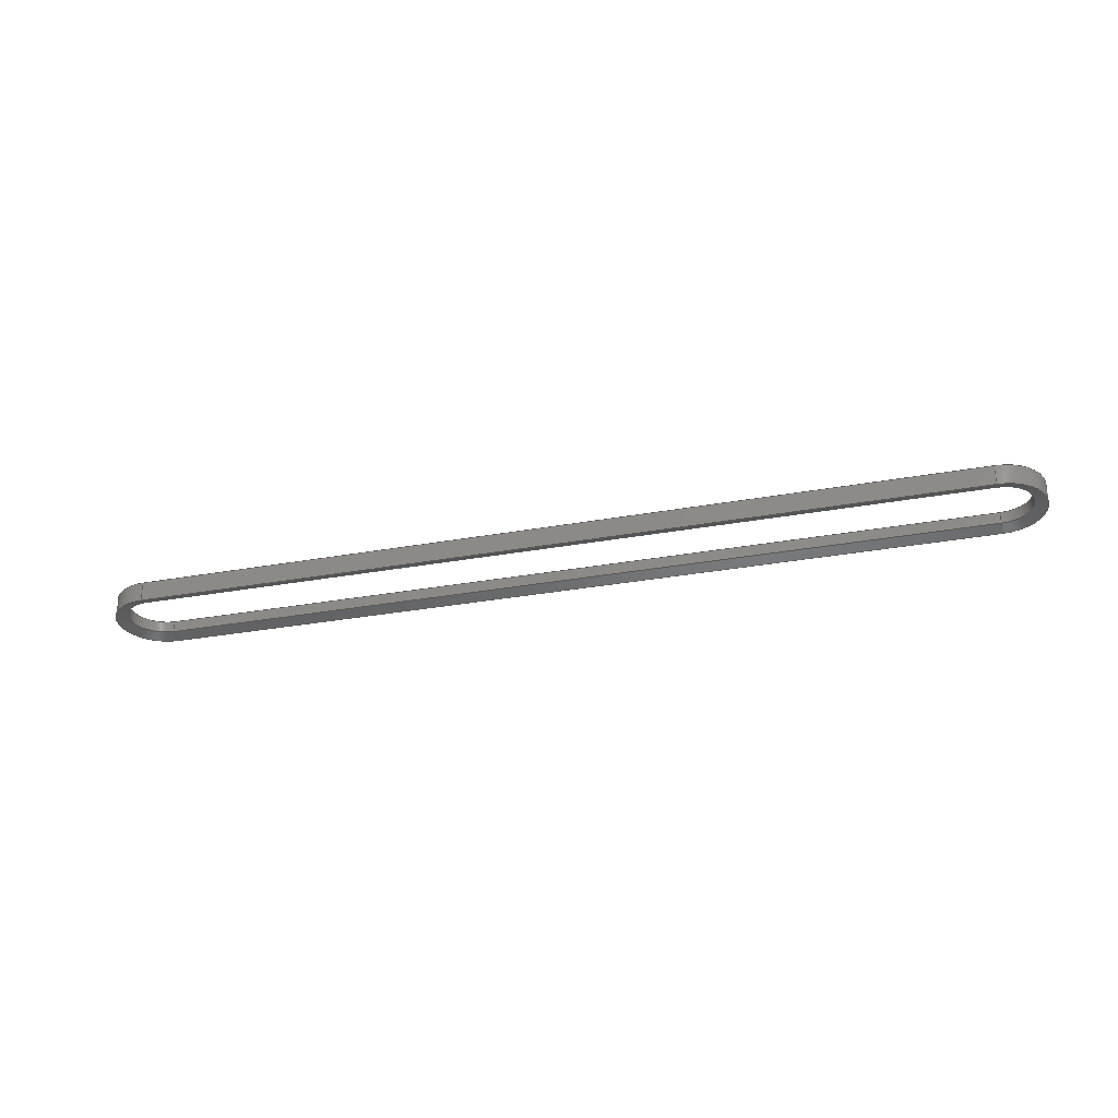
<metadata>
{"format":"step","ext":"step","renderer":"f3d","projection":"perspective","resolution":1024,"background":"white","views":[{"elev":-30.5,"azim":36.2,"up":"+Z"}]}
</metadata>
<code>
ISO-10303-21;
DATA;
#1=MECHANICAL_DESIGN_GEOMETRIC_PRESENTATION_REPRESENTATION('',(#4),#424);
#2=SHAPE_REPRESENTATION_RELATIONSHIP('SRR','None',#431,#3);
#3=ADVANCED_BREP_SHAPE_REPRESENTATION('',(#5),#423);
#4=STYLED_ITEM('',(#440),#5);
#5=MANIFOLD_SOLID_BREP('Solid1',#238);
#6=PLANE('',#266);
#7=PLANE('',#267);
#8=PLANE('',#268);
#9=PLANE('',#269);
#10=PLANE('',#278);
#11=PLANE('',#279);
#12=PLANE('',#280);
#13=PLANE('',#281);
#14=CYLINDRICAL_SURFACE('',#261,8.249);
#15=CYLINDRICAL_SURFACE('',#265,11.25);
#16=CYLINDRICAL_SURFACE('',#273,8.249);
#17=CYLINDRICAL_SURFACE('',#277,11.25);
#18=FACE_OUTER_BOUND('',#34,.T.);
#19=FACE_OUTER_BOUND('',#35,.T.);
#20=FACE_OUTER_BOUND('',#36,.T.);
#21=FACE_OUTER_BOUND('',#37,.T.);
#22=FACE_OUTER_BOUND('',#38,.T.);
#23=FACE_OUTER_BOUND('',#39,.T.);
#24=FACE_OUTER_BOUND('',#40,.T.);
#25=FACE_OUTER_BOUND('',#41,.T.);
#26=FACE_OUTER_BOUND('',#42,.T.);
#27=FACE_OUTER_BOUND('',#43,.T.);
#28=FACE_OUTER_BOUND('',#44,.T.);
#29=FACE_OUTER_BOUND('',#45,.T.);
#30=FACE_OUTER_BOUND('',#46,.T.);
#31=FACE_OUTER_BOUND('',#47,.T.);
#32=FACE_OUTER_BOUND('',#48,.T.);
#33=FACE_OUTER_BOUND('',#49,.T.);
#34=EDGE_LOOP('',(#154,#155,#156,#157));
#35=EDGE_LOOP('',(#158,#159,#160,#161));
#36=EDGE_LOOP('',(#162,#163,#164,#165));
#37=EDGE_LOOP('',(#166,#167,#168,#169));
#38=EDGE_LOOP('',(#170,#171,#172,#173));
#39=EDGE_LOOP('',(#174,#175,#176,#177));
#40=EDGE_LOOP('',(#178,#179,#180,#181));
#41=EDGE_LOOP('',(#182,#183,#184,#185));
#42=EDGE_LOOP('',(#186,#187,#188,#189));
#43=EDGE_LOOP('',(#190,#191,#192,#193));
#44=EDGE_LOOP('',(#194,#195,#196,#197));
#45=EDGE_LOOP('',(#198,#199,#200,#201));
#46=EDGE_LOOP('',(#202,#203,#204,#205));
#47=EDGE_LOOP('',(#206,#207,#208,#209));
#48=EDGE_LOOP('',(#210,#211,#212,#213));
#49=EDGE_LOOP('',(#214,#215,#216,#217));
#50=CIRCLE('',#259,8.249);
#51=CIRCLE('',#260,11.25);
#52=CIRCLE('',#262,8.249);
#53=CIRCLE('',#264,11.25);
#54=CIRCLE('',#271,8.249);
#55=CIRCLE('',#272,11.25);
#56=CIRCLE('',#274,8.249);
#57=CIRCLE('',#276,11.25);
#58=LINE('',#360,#82);
#59=LINE('',#364,#83);
#60=LINE('',#368,#84);
#61=LINE('',#371,#85);
#62=LINE('',#374,#86);
#63=LINE('',#377,#87);
#64=LINE('',#379,#88);
#65=LINE('',#380,#89);
#66=LINE('',#383,#90);
#67=LINE('',#385,#91);
#68=LINE('',#386,#92);
#69=LINE('',#389,#93);
#70=LINE('',#390,#94);
#71=LINE('',#393,#95);
#72=LINE('',#394,#96);
#73=LINE('',#396,#97);
#74=LINE('',#401,#98);
#75=LINE('',#406,#99);
#76=LINE('',#410,#100);
#77=LINE('',#412,#101);
#78=LINE('',#414,#102);
#79=LINE('',#415,#103);
#80=LINE('',#417,#104);
#81=LINE('',#419,#105);
#82=VECTOR('',#286,10);
#83=VECTOR('',#289,10);
#84=VECTOR('',#294,10);
#85=VECTOR('',#297,10);
#86=VECTOR('',#300,10);
#87=VECTOR('',#303,10);
#88=VECTOR('',#306,10);
#89=VECTOR('',#307,10);
#90=VECTOR('',#310,10);
#91=VECTOR('',#311,10);
#92=VECTOR('',#312,10);
#93=VECTOR('',#315,10);
#94=VECTOR('',#316,10);
#95=VECTOR('',#319,10);
#96=VECTOR('',#320,10);
#97=VECTOR('',#323,10);
#98=VECTOR('',#328,10);
#99=VECTOR('',#335,10);
#100=VECTOR('',#340,10);
#101=VECTOR('',#343,10);
#102=VECTOR('',#346,10);
#103=VECTOR('',#347,10);
#104=VECTOR('',#350,10);
#105=VECTOR('',#353,10);
#106=VERTEX_POINT('',#358);
#107=VERTEX_POINT('',#359);
#108=VERTEX_POINT('',#361);
#109=VERTEX_POINT('',#363);
#110=VERTEX_POINT('',#367);
#111=VERTEX_POINT('',#369);
#112=VERTEX_POINT('',#373);
#113=VERTEX_POINT('',#375);
#114=VERTEX_POINT('',#382);
#115=VERTEX_POINT('',#384);
#116=VERTEX_POINT('',#388);
#117=VERTEX_POINT('',#392);
#118=VERTEX_POINT('',#398);
#119=VERTEX_POINT('',#400);
#120=VERTEX_POINT('',#404);
#121=VERTEX_POINT('',#408);
#122=EDGE_CURVE('',#106,#107,#58,.T.);
#123=EDGE_CURVE('',#108,#106,#50,.T.);
#124=EDGE_CURVE('',#109,#108,#59,.T.);
#125=EDGE_CURVE('',#109,#107,#51,.T.);
#126=EDGE_CURVE('',#110,#106,#60,.T.);
#127=EDGE_CURVE('',#111,#110,#52,.T.);
#128=EDGE_CURVE('',#108,#111,#61,.T.);
#129=EDGE_CURVE('',#112,#110,#62,.T.);
#130=EDGE_CURVE('',#113,#112,#53,.T.);
#131=EDGE_CURVE('',#111,#113,#63,.T.);
#132=EDGE_CURVE('',#107,#112,#64,.T.);
#133=EDGE_CURVE('',#113,#109,#65,.T.);
#134=EDGE_CURVE('',#114,#108,#66,.T.);
#135=EDGE_CURVE('',#115,#114,#67,.T.);
#136=EDGE_CURVE('',#115,#109,#68,.T.);
#137=EDGE_CURVE('',#116,#111,#69,.T.);
#138=EDGE_CURVE('',#114,#116,#70,.T.);
#139=EDGE_CURVE('',#117,#113,#71,.T.);
#140=EDGE_CURVE('',#116,#117,#72,.T.);
#141=EDGE_CURVE('',#117,#115,#73,.T.);
#142=EDGE_CURVE('',#118,#114,#54,.T.);
#143=EDGE_CURVE('',#119,#118,#74,.T.);
#144=EDGE_CURVE('',#119,#115,#55,.T.);
#145=EDGE_CURVE('',#120,#116,#56,.T.);
#146=EDGE_CURVE('',#118,#120,#75,.T.);
#147=EDGE_CURVE('',#121,#117,#57,.T.);
#148=EDGE_CURVE('',#120,#121,#76,.T.);
#149=EDGE_CURVE('',#121,#119,#77,.T.);
#150=EDGE_CURVE('',#106,#118,#78,.T.);
#151=EDGE_CURVE('',#107,#119,#79,.T.);
#152=EDGE_CURVE('',#110,#120,#80,.T.);
#153=EDGE_CURVE('',#112,#121,#81,.T.);
#154=ORIENTED_EDGE('',*,*,#122,.F.);
#155=ORIENTED_EDGE('',*,*,#123,.F.);
#156=ORIENTED_EDGE('',*,*,#124,.F.);
#157=ORIENTED_EDGE('',*,*,#125,.T.);
#158=ORIENTED_EDGE('',*,*,#126,.F.);
#159=ORIENTED_EDGE('',*,*,#127,.F.);
#160=ORIENTED_EDGE('',*,*,#128,.F.);
#161=ORIENTED_EDGE('',*,*,#123,.T.);
#162=ORIENTED_EDGE('',*,*,#129,.F.);
#163=ORIENTED_EDGE('',*,*,#130,.F.);
#164=ORIENTED_EDGE('',*,*,#131,.F.);
#165=ORIENTED_EDGE('',*,*,#127,.T.);
#166=ORIENTED_EDGE('',*,*,#132,.F.);
#167=ORIENTED_EDGE('',*,*,#125,.F.);
#168=ORIENTED_EDGE('',*,*,#133,.F.);
#169=ORIENTED_EDGE('',*,*,#130,.T.);
#170=ORIENTED_EDGE('',*,*,#124,.T.);
#171=ORIENTED_EDGE('',*,*,#134,.F.);
#172=ORIENTED_EDGE('',*,*,#135,.F.);
#173=ORIENTED_EDGE('',*,*,#136,.T.);
#174=ORIENTED_EDGE('',*,*,#128,.T.);
#175=ORIENTED_EDGE('',*,*,#137,.F.);
#176=ORIENTED_EDGE('',*,*,#138,.F.);
#177=ORIENTED_EDGE('',*,*,#134,.T.);
#178=ORIENTED_EDGE('',*,*,#131,.T.);
#179=ORIENTED_EDGE('',*,*,#139,.F.);
#180=ORIENTED_EDGE('',*,*,#140,.F.);
#181=ORIENTED_EDGE('',*,*,#137,.T.);
#182=ORIENTED_EDGE('',*,*,#133,.T.);
#183=ORIENTED_EDGE('',*,*,#136,.F.);
#184=ORIENTED_EDGE('',*,*,#141,.F.);
#185=ORIENTED_EDGE('',*,*,#139,.T.);
#186=ORIENTED_EDGE('',*,*,#135,.T.);
#187=ORIENTED_EDGE('',*,*,#142,.F.);
#188=ORIENTED_EDGE('',*,*,#143,.F.);
#189=ORIENTED_EDGE('',*,*,#144,.T.);
#190=ORIENTED_EDGE('',*,*,#138,.T.);
#191=ORIENTED_EDGE('',*,*,#145,.F.);
#192=ORIENTED_EDGE('',*,*,#146,.F.);
#193=ORIENTED_EDGE('',*,*,#142,.T.);
#194=ORIENTED_EDGE('',*,*,#140,.T.);
#195=ORIENTED_EDGE('',*,*,#147,.F.);
#196=ORIENTED_EDGE('',*,*,#148,.F.);
#197=ORIENTED_EDGE('',*,*,#145,.T.);
#198=ORIENTED_EDGE('',*,*,#141,.T.);
#199=ORIENTED_EDGE('',*,*,#144,.F.);
#200=ORIENTED_EDGE('',*,*,#149,.F.);
#201=ORIENTED_EDGE('',*,*,#147,.T.);
#202=ORIENTED_EDGE('',*,*,#143,.T.);
#203=ORIENTED_EDGE('',*,*,#150,.F.);
#204=ORIENTED_EDGE('',*,*,#122,.T.);
#205=ORIENTED_EDGE('',*,*,#151,.T.);
#206=ORIENTED_EDGE('',*,*,#146,.T.);
#207=ORIENTED_EDGE('',*,*,#152,.F.);
#208=ORIENTED_EDGE('',*,*,#126,.T.);
#209=ORIENTED_EDGE('',*,*,#150,.T.);
#210=ORIENTED_EDGE('',*,*,#148,.T.);
#211=ORIENTED_EDGE('',*,*,#153,.F.);
#212=ORIENTED_EDGE('',*,*,#129,.T.);
#213=ORIENTED_EDGE('',*,*,#152,.T.);
#214=ORIENTED_EDGE('',*,*,#149,.T.);
#215=ORIENTED_EDGE('',*,*,#151,.F.);
#216=ORIENTED_EDGE('',*,*,#132,.T.);
#217=ORIENTED_EDGE('',*,*,#153,.T.);
#218=CONICAL_SURFACE('',#258,9.749,1.222);
#219=CONICAL_SURFACE('',#263,9.749,1.222);
#220=CONICAL_SURFACE('',#270,9.749,1.222);
#221=CONICAL_SURFACE('',#275,9.749,1.222);
#222=ADVANCED_FACE('',(#18),#218,.F.);
#223=ADVANCED_FACE('',(#19),#14,.F.);
#224=ADVANCED_FACE('',(#20),#219,.F.);
#225=ADVANCED_FACE('',(#21),#15,.T.);
#226=ADVANCED_FACE('',(#22),#6,.T.);
#227=ADVANCED_FACE('',(#23),#7,.T.);
#228=ADVANCED_FACE('',(#24),#8,.T.);
#229=ADVANCED_FACE('',(#25),#9,.T.);
#230=ADVANCED_FACE('',(#26),#220,.F.);
#231=ADVANCED_FACE('',(#27),#16,.F.);
#232=ADVANCED_FACE('',(#28),#221,.F.);
#233=ADVANCED_FACE('',(#29),#17,.T.);
#234=ADVANCED_FACE('',(#30),#10,.T.);
#235=ADVANCED_FACE('',(#31),#11,.T.);
#236=ADVANCED_FACE('',(#32),#12,.T.);
#237=ADVANCED_FACE('',(#33),#13,.T.);
#238=CLOSED_SHELL('',(#222,#223,#224,#225,#226,#227,#228,#229,#230,#231,
#232,#233,#234,#235,#236,#237));
#239=DERIVED_UNIT_ELEMENT(#241,1);
#240=DERIVED_UNIT_ELEMENT(#426,3);
#241=(
MASS_UNIT()
NAMED_UNIT(*)
SI_UNIT($,.GRAM.)
);
#242=DERIVED_UNIT((#239,#240));
#243=MEASURE_REPRESENTATION_ITEM('density measure',
POSITIVE_RATIO_MEASURE(0.93),#242);
#244=PROPERTY_DEFINITION_REPRESENTATION(#249,#246);
#245=PROPERTY_DEFINITION_REPRESENTATION(#250,#247);
#246=REPRESENTATION('material name',(#248),#423);
#247=REPRESENTATION('density',(#243),#423);
#248=DESCRIPTIVE_REPRESENTATION_ITEM('Rubber','Rubber');
#249=PROPERTY_DEFINITION('material property','material name',#433);
#250=PROPERTY_DEFINITION('material property','density of part',#433);
#251=DATE_TIME_ROLE('creation_date');
#252=APPLIED_DATE_AND_TIME_ASSIGNMENT(#253,#251,(#433));
#253=DATE_AND_TIME(#254,#255);
#254=CALENDAR_DATE(2022,22,1);
#255=LOCAL_TIME(0,0,0,#256);
#256=COORDINATED_UNIVERSAL_TIME_OFFSET(0,0,.BEHIND.);
#257=AXIS2_PLACEMENT_3D('placement',#356,#282,#283);
#258=AXIS2_PLACEMENT_3D('',#357,#284,#285);
#259=AXIS2_PLACEMENT_3D('',#362,#287,#288);
#260=AXIS2_PLACEMENT_3D('',#365,#290,#291);
#261=AXIS2_PLACEMENT_3D('',#366,#292,#293);
#262=AXIS2_PLACEMENT_3D('',#370,#295,#296);
#263=AXIS2_PLACEMENT_3D('',#372,#298,#299);
#264=AXIS2_PLACEMENT_3D('',#376,#301,#302);
#265=AXIS2_PLACEMENT_3D('',#378,#304,#305);
#266=AXIS2_PLACEMENT_3D('',#381,#308,#309);
#267=AXIS2_PLACEMENT_3D('',#387,#313,#314);
#268=AXIS2_PLACEMENT_3D('',#391,#317,#318);
#269=AXIS2_PLACEMENT_3D('',#395,#321,#322);
#270=AXIS2_PLACEMENT_3D('',#397,#324,#325);
#271=AXIS2_PLACEMENT_3D('',#399,#326,#327);
#272=AXIS2_PLACEMENT_3D('',#402,#329,#330);
#273=AXIS2_PLACEMENT_3D('',#403,#331,#332);
#274=AXIS2_PLACEMENT_3D('',#405,#333,#334);
#275=AXIS2_PLACEMENT_3D('',#407,#336,#337);
#276=AXIS2_PLACEMENT_3D('',#409,#338,#339);
#277=AXIS2_PLACEMENT_3D('',#411,#341,#342);
#278=AXIS2_PLACEMENT_3D('',#413,#344,#345);
#279=AXIS2_PLACEMENT_3D('',#416,#348,#349);
#280=AXIS2_PLACEMENT_3D('',#418,#351,#352);
#281=AXIS2_PLACEMENT_3D('',#420,#354,#355);
#282=DIRECTION('axis',(0,0,1));
#283=DIRECTION('refdir',(1,0,0));
#284=DIRECTION('center_axis',(0,0,-1));
#285=DIRECTION('ref_axis',(0.3654,-0.9309,0));
#286=DIRECTION('',(-0.3433,0.8747,-0.342));
#287=DIRECTION('center_axis',(0,0,-1));
#288=DIRECTION('ref_axis',(0.3654,-0.9309,0));
#289=DIRECTION('',(-0.3433,0.8747,0.342));
#290=DIRECTION('center_axis',(0,0,-1));
#291=DIRECTION('ref_axis',(0.3654,-0.9309,0));
#292=DIRECTION('center_axis',(0,0,-1));
#293=DIRECTION('ref_axis',(0.3654,-0.9309,0));
#294=DIRECTION('',(3.466e-17,-8.831e-17,-1));
#295=DIRECTION('center_axis',(0,0,-1));
#296=DIRECTION('ref_axis',(0.3654,-0.9309,0));
#297=DIRECTION('',(3.466e-17,-8.831e-17,1));
#298=DIRECTION('center_axis',(0,0,1));
#299=DIRECTION('ref_axis',(0.3654,-0.9309,0));
#300=DIRECTION('',(0.3433,-0.8747,-0.342));
#301=DIRECTION('center_axis',(0,0,-1));
#302=DIRECTION('ref_axis',(0.3654,-0.9309,0));
#303=DIRECTION('',(0.3433,-0.8747,0.342));
#304=DIRECTION('center_axis',(0,0,-1));
#305=DIRECTION('ref_axis',(0.3654,-0.9309,0));
#306=DIRECTION('',(-4.962e-17,1.264e-16,1));
#307=DIRECTION('',(-4.962e-17,1.264e-16,-1));
#308=DIRECTION('center_axis',(-0.125,0.3184,-0.9397));
#309=DIRECTION('ref_axis',(-0.9913,0,0.1318));
#310=DIRECTION('',(-0.9309,-0.3654,0));
#311=DIRECTION('',(-0.3433,0.8747,0.342));
#312=DIRECTION('',(-0.9309,-0.3654,0));
#313=DIRECTION('center_axis',(-0.3654,0.9309,9.487e-17));
#314=DIRECTION('ref_axis',(0,-1.019e-16,1));
#315=DIRECTION('',(-0.9309,-0.3654,0));
#316=DIRECTION('',(3.466e-17,-8.831e-17,1));
#317=DIRECTION('center_axis',(-0.125,0.3184,0.9397));
#318=DIRECTION('ref_axis',(0.9913,0,0.1318));
#319=DIRECTION('',(-0.9309,-0.3654,0));
#320=DIRECTION('',(0.3433,-0.8747,0.342));
#321=DIRECTION('center_axis',(0.3654,-0.9309,-1.358e-16));
#322=DIRECTION('ref_axis',(0,1.459e-16,-1));
#323=DIRECTION('',(-4.962e-17,1.264e-16,-1));
#324=DIRECTION('center_axis',(0,0,-1));
#325=DIRECTION('ref_axis',(-0.3654,0.9309,0));
#326=DIRECTION('center_axis',(0,0,-1));
#327=DIRECTION('ref_axis',(-0.3654,0.9309,0));
#328=DIRECTION('',(0.3433,-0.8747,0.342));
#329=DIRECTION('center_axis',(0,0,-1));
#330=DIRECTION('ref_axis',(-0.3654,0.9309,0));
#331=DIRECTION('center_axis',(0,0,-1));
#332=DIRECTION('ref_axis',(-0.3654,0.9309,0));
#333=DIRECTION('center_axis',(0,0,-1));
#334=DIRECTION('ref_axis',(-0.3654,0.9309,0));
#335=DIRECTION('',(-3.466e-17,8.831e-17,1));
#336=DIRECTION('center_axis',(0,0,1));
#337=DIRECTION('ref_axis',(-0.3654,0.9309,0));
#338=DIRECTION('center_axis',(0,0,-1));
#339=DIRECTION('ref_axis',(-0.3654,0.9309,0));
#340=DIRECTION('',(-0.3433,0.8747,0.342));
#341=DIRECTION('center_axis',(0,0,-1));
#342=DIRECTION('ref_axis',(-0.3654,0.9309,0));
#343=DIRECTION('',(4.962e-17,-1.264e-16,-1));
#344=DIRECTION('center_axis',(0.125,-0.3184,-0.9397));
#345=DIRECTION('ref_axis',(-0.9913,0,-0.1318));
#346=DIRECTION('',(0.9309,0.3654,0));
#347=DIRECTION('',(0.9309,0.3654,0));
#348=DIRECTION('center_axis',(0.3654,-0.9309,9.487e-17));
#349=DIRECTION('ref_axis',(0,-1.019e-16,-1));
#350=DIRECTION('',(0.9309,0.3654,0));
#351=DIRECTION('center_axis',(0.125,-0.3184,0.9397));
#352=DIRECTION('ref_axis',(0.9913,0,-0.1318));
#353=DIRECTION('',(0.9309,0.3654,0));
#354=DIRECTION('center_axis',(-0.3654,0.9309,-1.358e-16));
#355=DIRECTION('ref_axis',(0,1.459e-16,1));
#356=CARTESIAN_POINT('',(0,0,0));
#357=CARTESIAN_POINT('Origin',(0,-0.75,-2.009));
#358=CARTESIAN_POINT('',(-3.014,6.929,-1.463));
#359=CARTESIAN_POINT('',(-4.11,9.722,-2.555));
#360=CARTESIAN_POINT('',(-3.014,6.929,-1.463));
#361=CARTESIAN_POINT('',(3.014,-8.429,-1.463));
#362=CARTESIAN_POINT('Origin',(0,-0.75,-1.463));
#363=CARTESIAN_POINT('',(4.11,-11.22,-2.555));
#364=CARTESIAN_POINT('',(3.014,-8.429,-1.463));
#365=CARTESIAN_POINT('Origin',(0,-0.75,-2.555));
#366=CARTESIAN_POINT('Origin',(0,-0.75,0));
#367=CARTESIAN_POINT('',(-3.014,6.929,1.463));
#368=CARTESIAN_POINT('',(-3.014,6.929,1.463));
#369=CARTESIAN_POINT('',(3.014,-8.429,1.463));
#370=CARTESIAN_POINT('Origin',(0,-0.75,1.463));
#371=CARTESIAN_POINT('',(3.014,-8.429,1.463));
#372=CARTESIAN_POINT('Origin',(0,-0.75,2.009));
#373=CARTESIAN_POINT('',(-4.11,9.722,2.555));
#374=CARTESIAN_POINT('',(-4.11,9.722,2.555));
#375=CARTESIAN_POINT('',(4.11,-11.22,2.555));
#376=CARTESIAN_POINT('Origin',(0,-0.75,2.555));
#377=CARTESIAN_POINT('',(4.11,-11.22,2.555));
#378=CARTESIAN_POINT('Origin',(0,-0.75,0));
#379=CARTESIAN_POINT('',(-4.11,9.722,-2.555));
#380=CARTESIAN_POINT('',(4.11,-11.22,-2.555));
#381=CARTESIAN_POINT('Origin',(204.2,67.34,-2.555));
#382=CARTESIAN_POINT('',(203.1,70.13,-1.463));
#383=CARTESIAN_POINT('',(203.1,70.13,-1.463));
#384=CARTESIAN_POINT('',(204.2,67.34,-2.555));
#385=CARTESIAN_POINT('',(203.1,70.13,-1.463));
#386=CARTESIAN_POINT('',(204.2,67.34,-2.555));
#387=CARTESIAN_POINT('Origin',(203.1,70.13,-1.463));
#388=CARTESIAN_POINT('',(203.1,70.13,1.463));
#389=CARTESIAN_POINT('',(203.1,70.13,1.463));
#390=CARTESIAN_POINT('',(203.1,70.13,1.463));
#391=CARTESIAN_POINT('Origin',(203.1,70.13,1.463));
#392=CARTESIAN_POINT('',(204.2,67.34,2.555));
#393=CARTESIAN_POINT('',(204.2,67.34,2.555));
#394=CARTESIAN_POINT('',(204.2,67.34,2.555));
#395=CARTESIAN_POINT('Origin',(204.2,67.34,2.555));
#396=CARTESIAN_POINT('',(204.2,67.34,-2.555));
#397=CARTESIAN_POINT('Origin',(200.1,77.81,-2.009));
#398=CARTESIAN_POINT('',(197.1,85.49,-1.463));
#399=CARTESIAN_POINT('Origin',(200.1,77.81,-1.463));
#400=CARTESIAN_POINT('',(196,88.28,-2.555));
#401=CARTESIAN_POINT('',(197.1,85.49,-1.463));
#402=CARTESIAN_POINT('Origin',(200.1,77.81,-2.555));
#403=CARTESIAN_POINT('Origin',(200.1,77.81,0));
#404=CARTESIAN_POINT('',(197.1,85.49,1.463));
#405=CARTESIAN_POINT('Origin',(200.1,77.81,1.463));
#406=CARTESIAN_POINT('',(197.1,85.49,1.463));
#407=CARTESIAN_POINT('Origin',(200.1,77.81,2.009));
#408=CARTESIAN_POINT('',(196,88.28,2.555));
#409=CARTESIAN_POINT('Origin',(200.1,77.81,2.555));
#410=CARTESIAN_POINT('',(196,88.28,2.555));
#411=CARTESIAN_POINT('Origin',(200.1,77.81,0));
#412=CARTESIAN_POINT('',(196,88.28,-2.555));
#413=CARTESIAN_POINT('Origin',(-4.11,9.722,-2.555));
#414=CARTESIAN_POINT('',(-3.014,6.929,-1.463));
#415=CARTESIAN_POINT('',(-4.11,9.722,-2.555));
#416=CARTESIAN_POINT('Origin',(-3.014,6.929,-1.463));
#417=CARTESIAN_POINT('',(-3.014,6.929,1.463));
#418=CARTESIAN_POINT('Origin',(-3.014,6.929,1.463));
#419=CARTESIAN_POINT('',(-4.11,9.722,2.555));
#420=CARTESIAN_POINT('Origin',(-4.11,9.722,2.555));
#421=UNCERTAINTY_MEASURE_WITH_UNIT(LENGTH_MEASURE(0.01),#425,
'DISTANCE_ACCURACY_VALUE',
'Maximum model space distance between geometric entities at asserted c
onnectivities');
#422=UNCERTAINTY_MEASURE_WITH_UNIT(LENGTH_MEASURE(0.01),#425,
'DISTANCE_ACCURACY_VALUE',
'Maximum model space distance between geometric entities at asserted c
onnectivities');
#423=(
GEOMETRIC_REPRESENTATION_CONTEXT(3)
GLOBAL_UNCERTAINTY_ASSIGNED_CONTEXT((#421))
GLOBAL_UNIT_ASSIGNED_CONTEXT((#425,#427,#428))
REPRESENTATION_CONTEXT('','3D')
);
#424=(
GEOMETRIC_REPRESENTATION_CONTEXT(3)
GLOBAL_UNCERTAINTY_ASSIGNED_CONTEXT((#422))
GLOBAL_UNIT_ASSIGNED_CONTEXT((#425,#427,#428))
REPRESENTATION_CONTEXT('','3D')
);
#425=(
LENGTH_UNIT()
NAMED_UNIT(*)
SI_UNIT(.MILLI.,.METRE.)
);
#426=(
LENGTH_UNIT()
NAMED_UNIT(*)
SI_UNIT(.CENTI.,.METRE.)
);
#427=(
NAMED_UNIT(*)
PLANE_ANGLE_UNIT()
SI_UNIT($,.RADIAN.)
);
#428=(
NAMED_UNIT(*)
SI_UNIT($,.STERADIAN.)
SOLID_ANGLE_UNIT()
);
#429=SHAPE_DEFINITION_REPRESENTATION(#430,#431);
#430=PRODUCT_DEFINITION_SHAPE('',$,#433);
#431=SHAPE_REPRESENTATION('',(#257),#423);
#432=PRODUCT_DEFINITION_CONTEXT('part definition',#437,'design');
#433=PRODUCT_DEFINITION('V-Belt','V-Belt1',#434,#432);
#434=PRODUCT_DEFINITION_FORMATION('',$,#439);
#435=PRODUCT_RELATED_PRODUCT_CATEGORY('V-Belt1','V-Belt1',(#439));
#436=APPLICATION_PROTOCOL_DEFINITION('international standard',
'automotive_design',2009,#437);
#437=APPLICATION_CONTEXT(
'Core Data for Automotive Mechanical Design Process');
#438=PRODUCT_CONTEXT('part definition',#437,'mechanical');
#439=PRODUCT('V-Belt','V-Belt1',$,(#438));
#440=PRESENTATION_STYLE_ASSIGNMENT((#441));
#441=SURFACE_STYLE_USAGE(.BOTH.,#444);
#442=SURFACE_STYLE_RENDERING_WITH_PROPERTIES($,#448,(#443));
#443=SURFACE_STYLE_TRANSPARENT(0);
#444=SURFACE_SIDE_STYLE('',(#445,#442));
#445=SURFACE_STYLE_FILL_AREA(#446);
#446=FILL_AREA_STYLE('',(#447));
#447=FILL_AREA_STYLE_COLOUR('',#448);
#448=COLOUR_RGB('',0.251,0.251,0.251);
ENDSEC;
END-ISO-10303-21;

</code>
